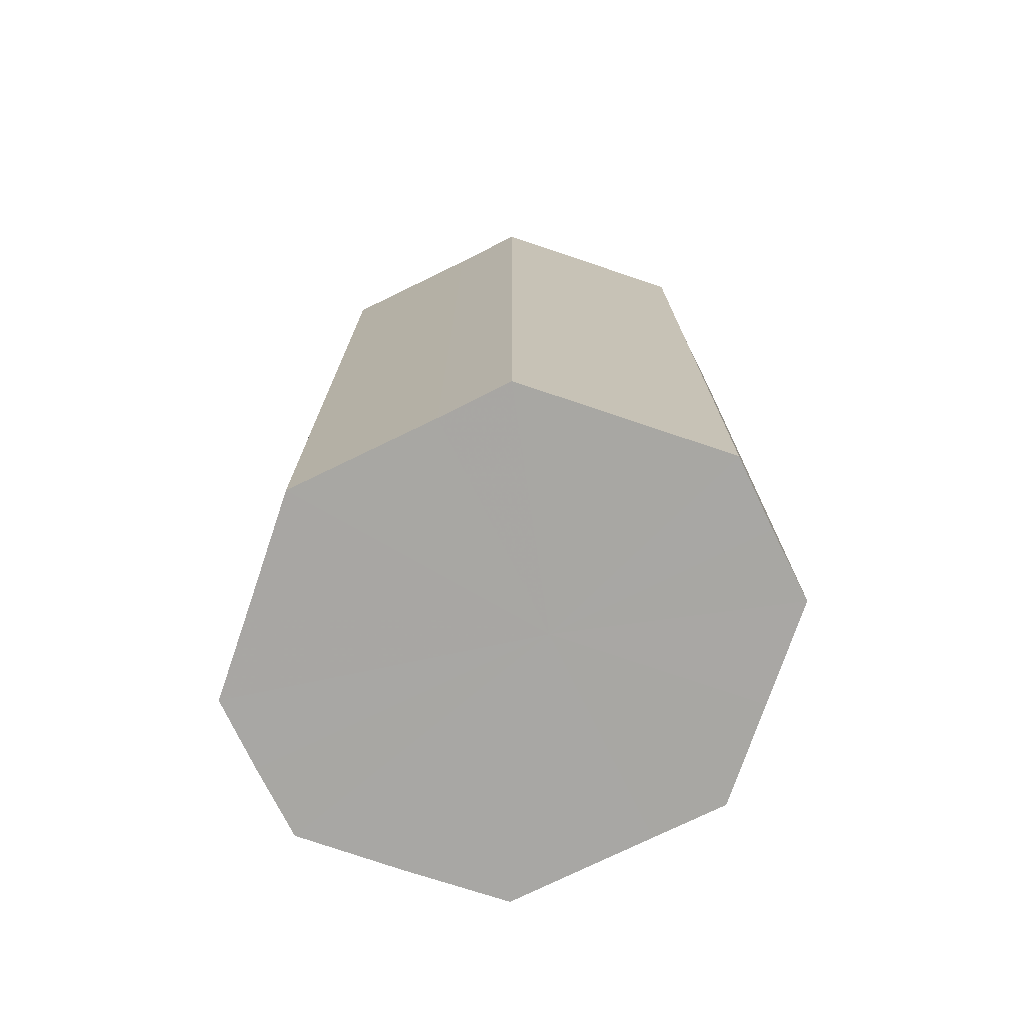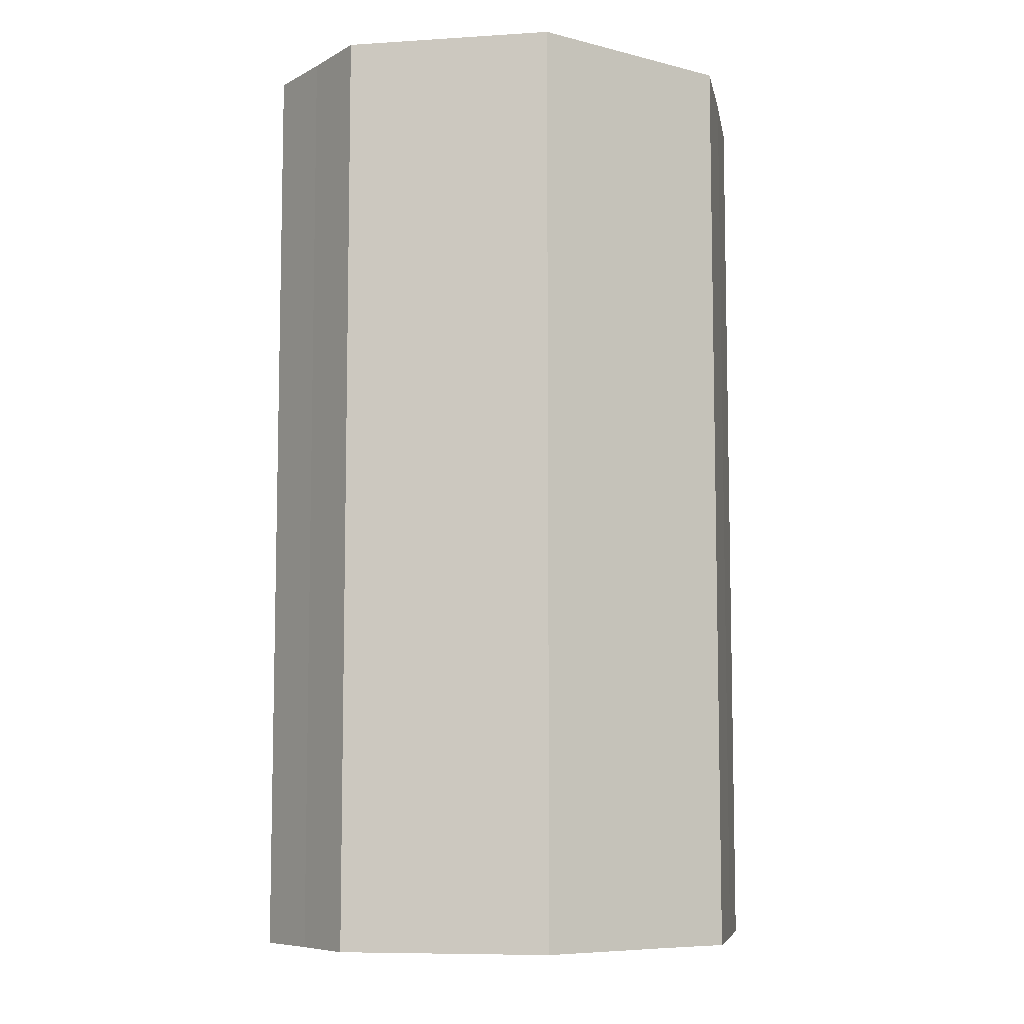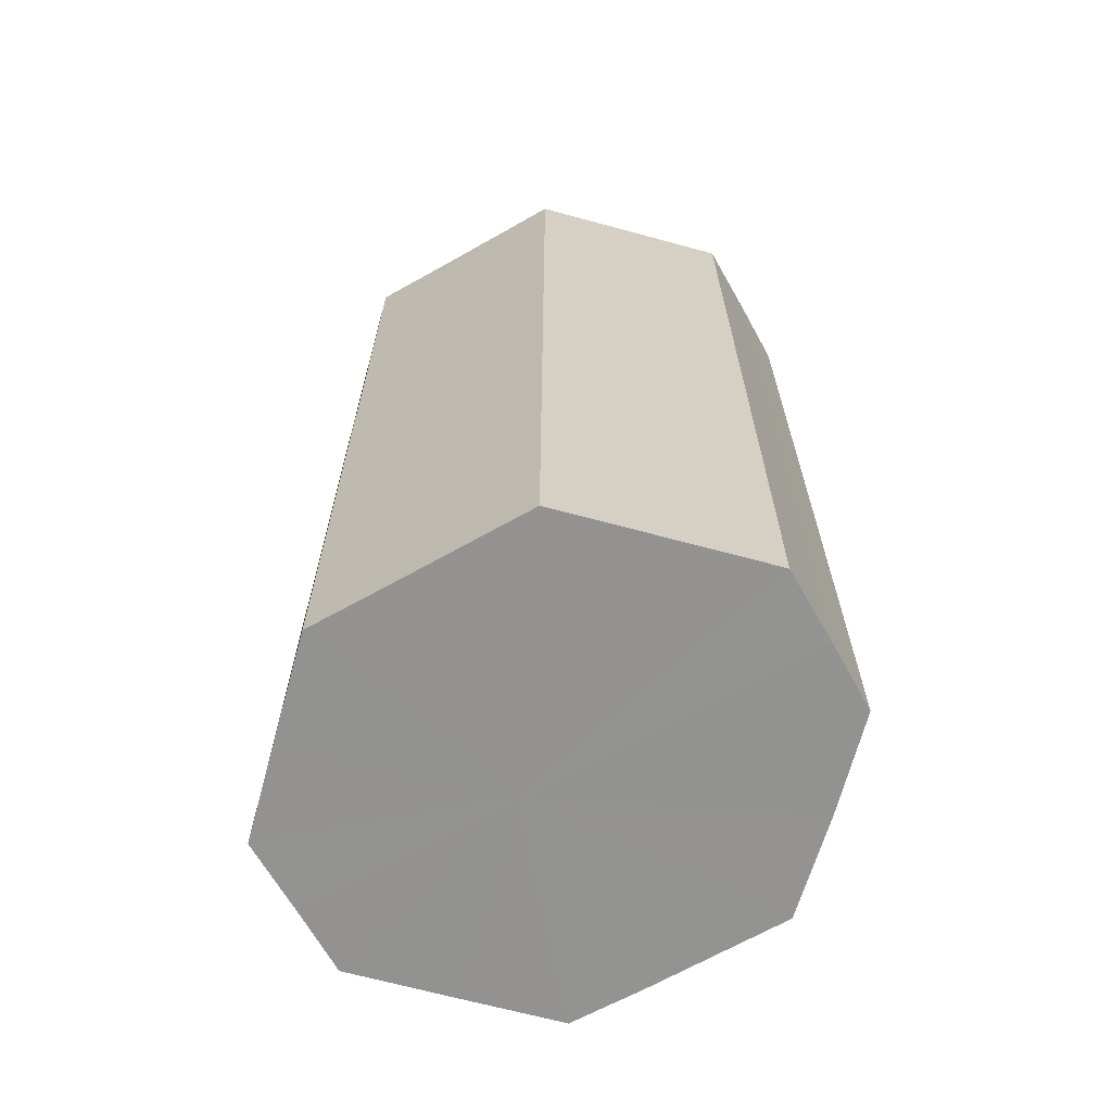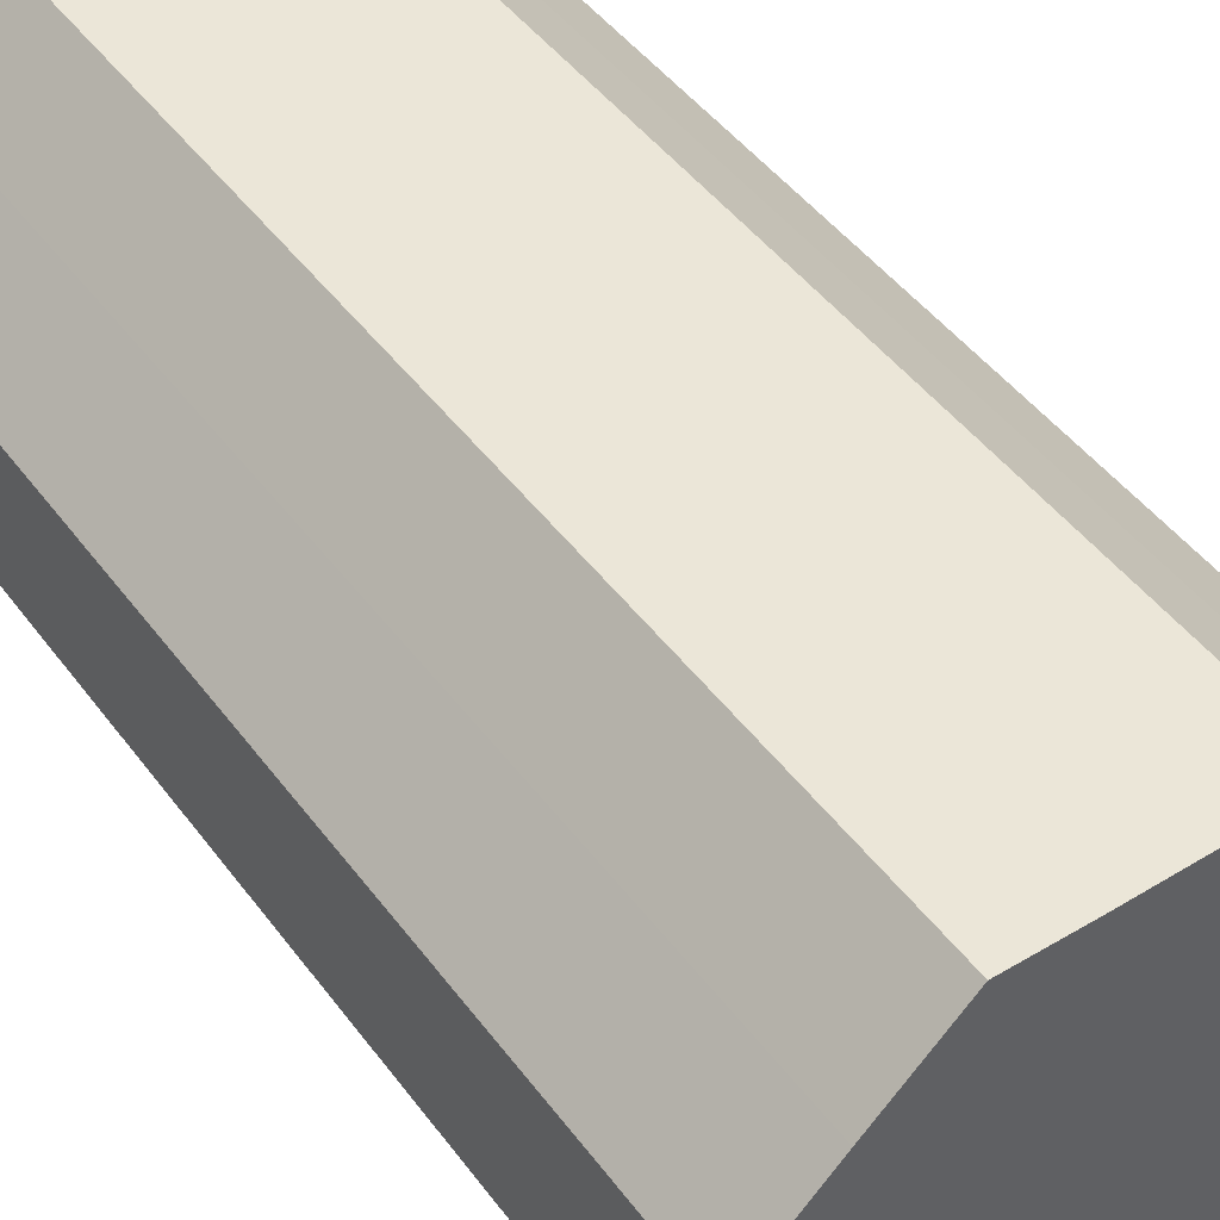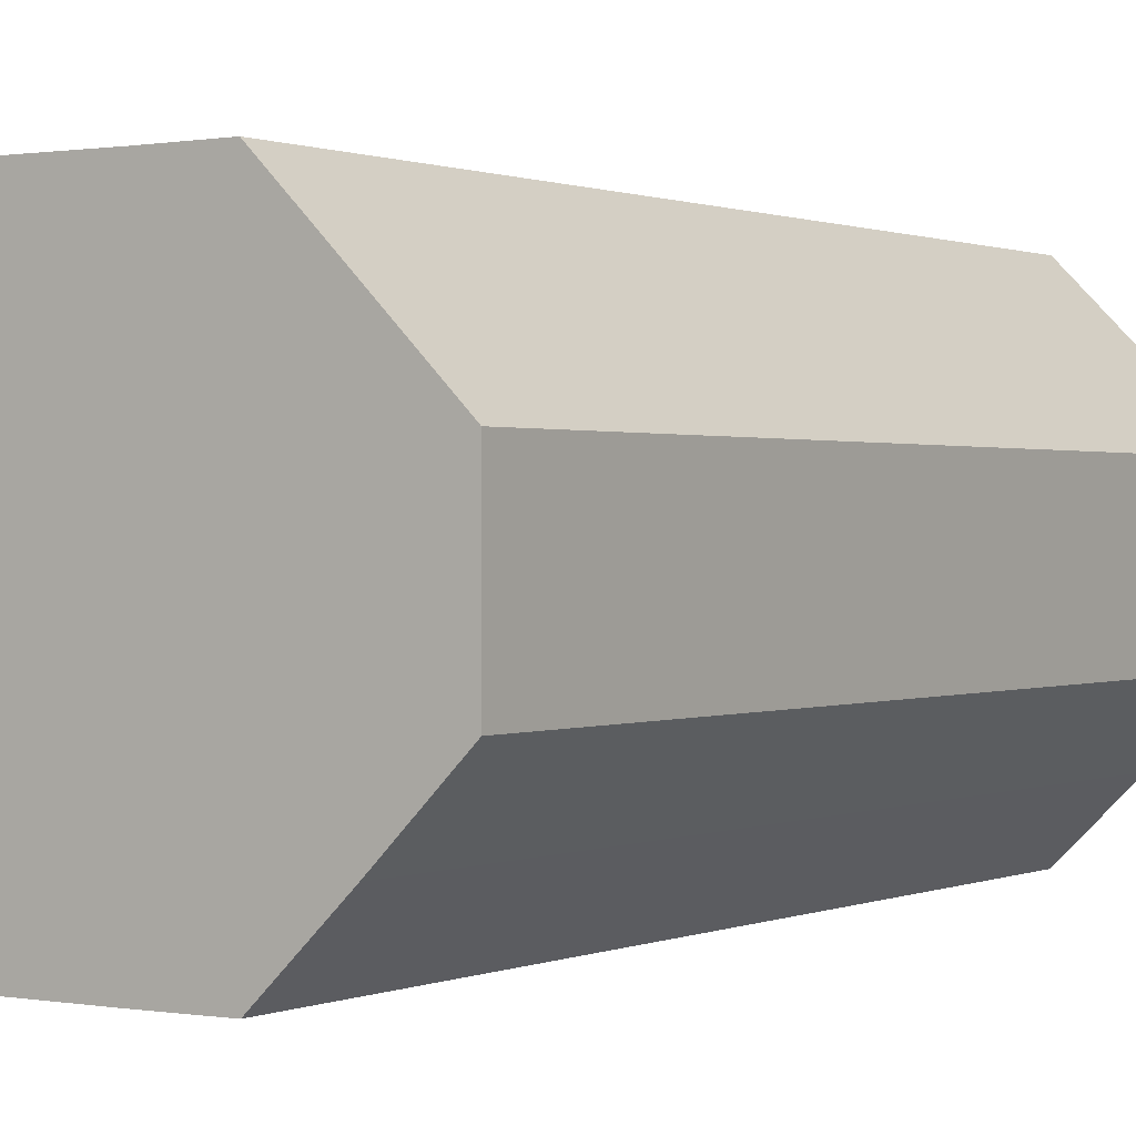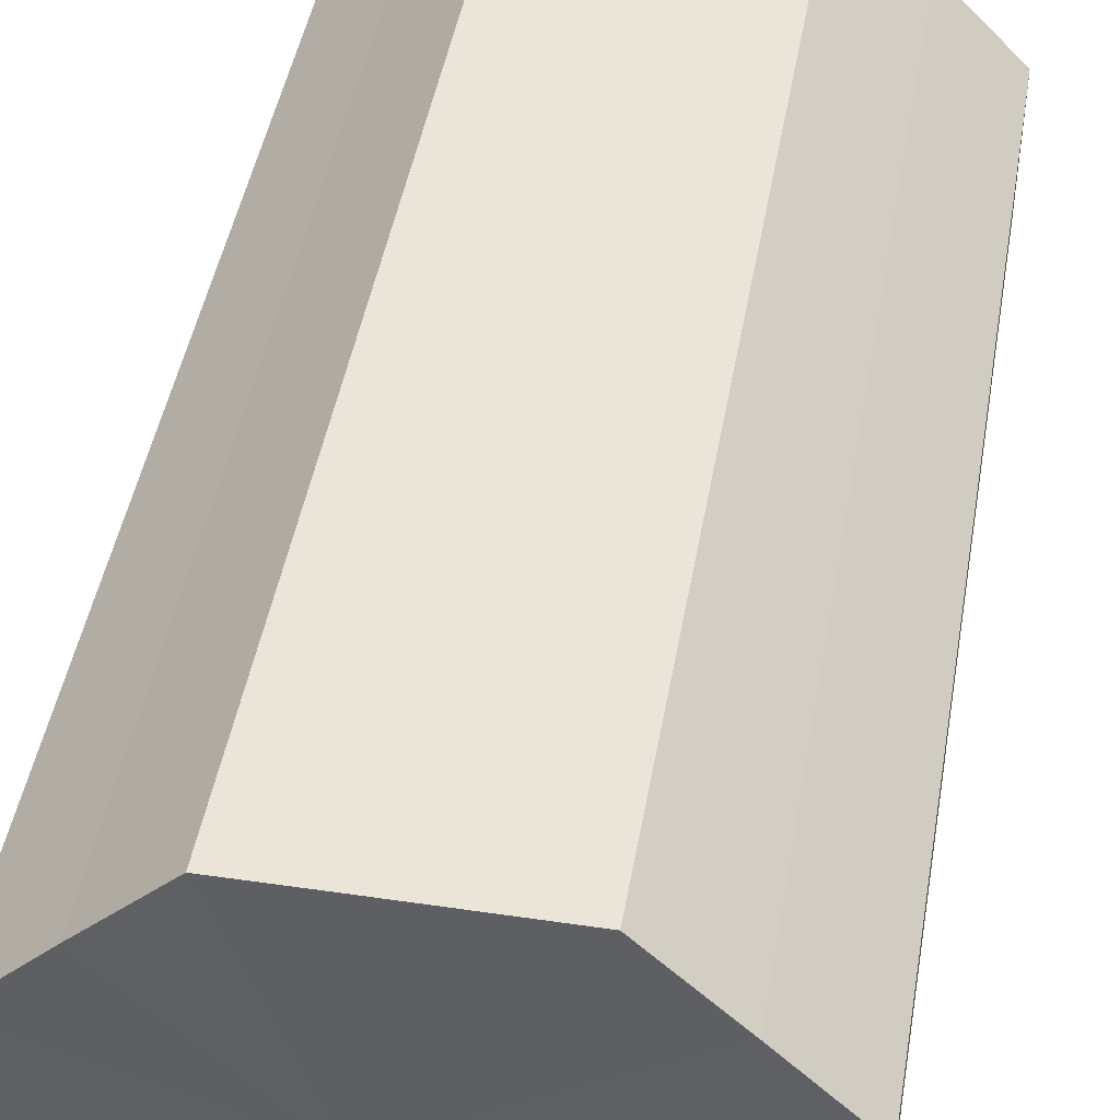
<metadata>
{"format":"obj","ext":"obj","renderer":"f3d","projection":"perspective","resolution":1024,"background":"white","views":[{"elev":-74.5,"azim":-153.8,"up":"+Z"},{"elev":-7.9,"azim":145.1,"up":"+Z"},{"elev":-66.5,"azim":29.6,"up":"+Z"},{"elev":46.4,"azim":-34.5,"up":"+Y"},{"elev":0.7,"azim":-146.7,"up":"+Y"},{"elev":45.1,"azim":9.7,"up":"+Y"}]}
</metadata>
<code>
o 21879
v 2214 1876 14.47
v 2214 1876 14.47
v 2214 1876 14.34
v 2214 1876 14.47
v 2214 1876 14.34
v 2214 1876 14.47
v 2214 1876 14.34
v 2214 1876 14.47
v 2214 1876 14.34
v 2214 1876 14.47
v 2214 1876 14.34
v 2214 1876 14.47
v 2214 1876 14.34
v 2214 1876 14.47
v 2214 1876 14.34
v 2214 1876 14.47
v 2214 1876 14.34
v 2214 1876 14.47
v 2214 1876 14.34
v 2214 1876 14.47
v 2214 1876 14.34
v 2214 1876 14.47
v 2214 1876 14.34
v 2214 1876 14.47
v 2214 1876 14.34
v 2214 1876 14.47
v 2214 1876 14.34
v 2214 1876 14.47
v 2214 1876 14.34
v 2214 1876 14.47
v 2214 1876 14.34
v 2214 1876 14.34
v 2214 1876 14.34
v 2214 1876 14.47
v 2214 1876 14.34
v 2214 1876 14.47
v 2214 1876 14.34
v 2214 1876 14.34
v 2214 1876 14.47
v 2214 1876 14.34
v 2214 1876 14.47
v 2214 1876 14.47
v 2214 1876 14.34
v 2214 1876 14.34
v 2214 1876 14.47
v 2214 1876 14.34
v 2214 1876 14.47
v 2214 1876 14.47
v 2214 1876 14.34
v 2214 1876 14.34
v 2214 1876 14.47
v 2214 1876 14.34
v 2214 1876 14.47
v 2214 1876 14.47
v 2214 1876 14.34
v 2214 1876 14.34
v 2214 1876 14.47
v 2214 1876 14.34
v 2214 1876 14.47
v 2214 1876 14.47
v 2214 1876 14.34
v 2214 1876 14.34
v 2214 1876 14.47
v 2214 1876 14.47
v 2214 1876 14.47
v 2214 1876 14.47
v 2214 1876 14.47
v 2214 1876 14.47
v 2214 1876 14.47
v 2214 1876 14.47
v 2214 1876 14.47
v 2214 1876 14.47
v 2214 1876 14.47
v 2214 1876 14.47
v 2214 1876 14.47
v 2214 1876 14.47
v 2214 1876 14.47
v 2214 1876 14.47
v 2214 1876 14.47
v 2214 1876 14.47
v 2214 1876 14.47
v 2214 1876 14.34
v 2214 1876 14.34
v 2214 1876 14.34
v 2214 1876 14.34
v 2214 1876 14.34
v 2214 1876 14.34
v 2214 1876 14.34
v 2214 1876 14.34
v 2214 1876 14.34
v 2214 1876 14.34
v 2214 1876 14.34
v 2214 1876 14.34
v 2214 1876 14.34
v 2214 1876 14.34
v 2214 1876 14.34
v 2214 1876 14.34
v 2214 1876 14.34
f 1 2 3
f 2 4 5
f 6 1 7
f 4 8 9
f 10 6 11
f 8 12 13
f 14 10 15
f 12 16 17
f 18 14 19
f 16 20 21
f 22 18 23
f 20 24 25
f 26 22 27
f 24 28 29
f 30 26 31
f 28 30 32
f 33 34 35
f 35 36 37
f 38 39 33
f 40 41 38
f 37 42 43
f 44 45 40
f 46 47 44
f 43 48 49
f 50 51 46
f 52 53 50
f 49 54 55
f 56 57 52
f 58 59 56
f 55 60 61
f 62 63 58
f 61 64 62
f 65 66 67
f 65 68 66
f 65 67 69
f 65 70 68
f 65 69 71
f 65 72 70
f 65 71 73
f 65 74 72
f 65 73 75
f 65 76 74
f 65 75 77
f 65 78 76
f 65 77 79
f 65 80 78
f 65 79 81
f 65 81 80
f 82 83 84
f 82 85 83
f 82 84 86
f 82 87 85
f 82 86 88
f 82 89 87
f 82 88 90
f 82 91 89
f 82 90 92
f 82 93 91
f 82 92 94
f 82 95 93
f 82 94 96
f 82 97 95
f 82 96 98
f 82 98 97

</code>
